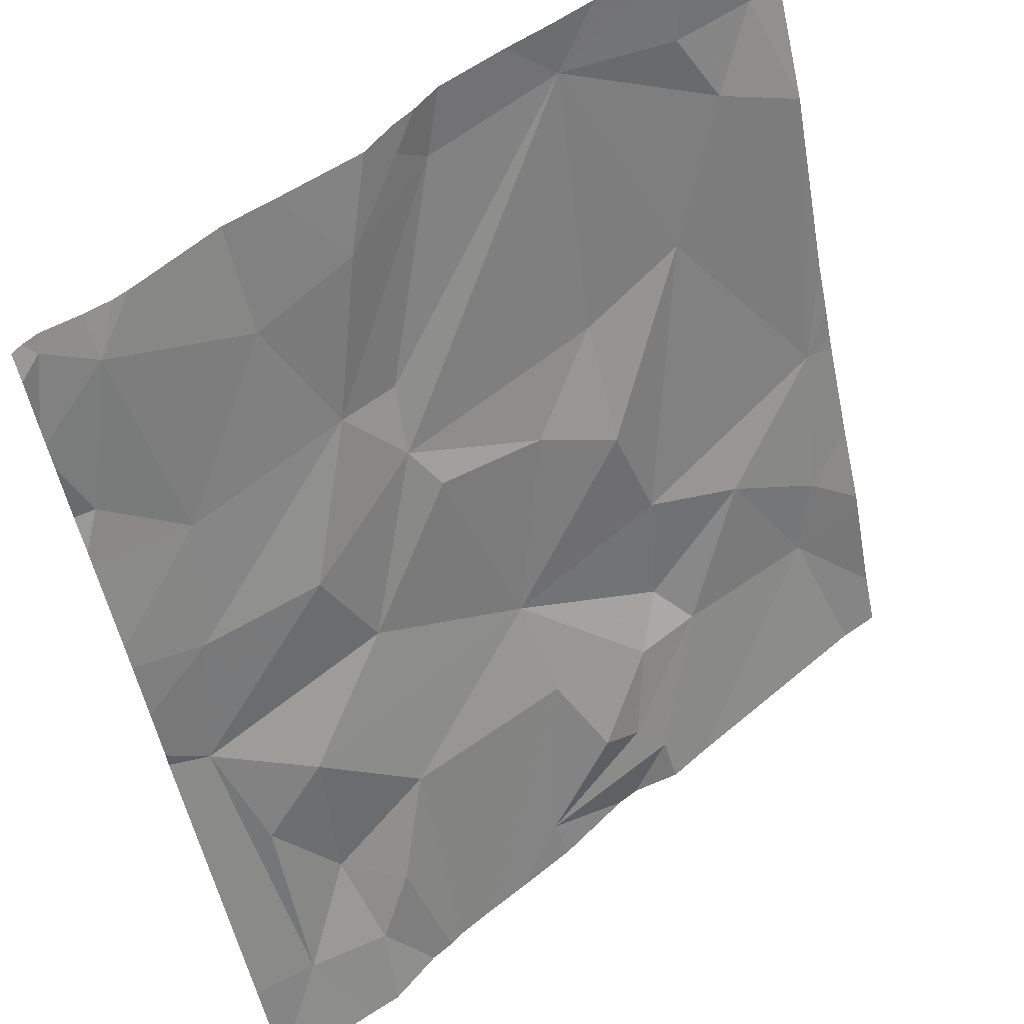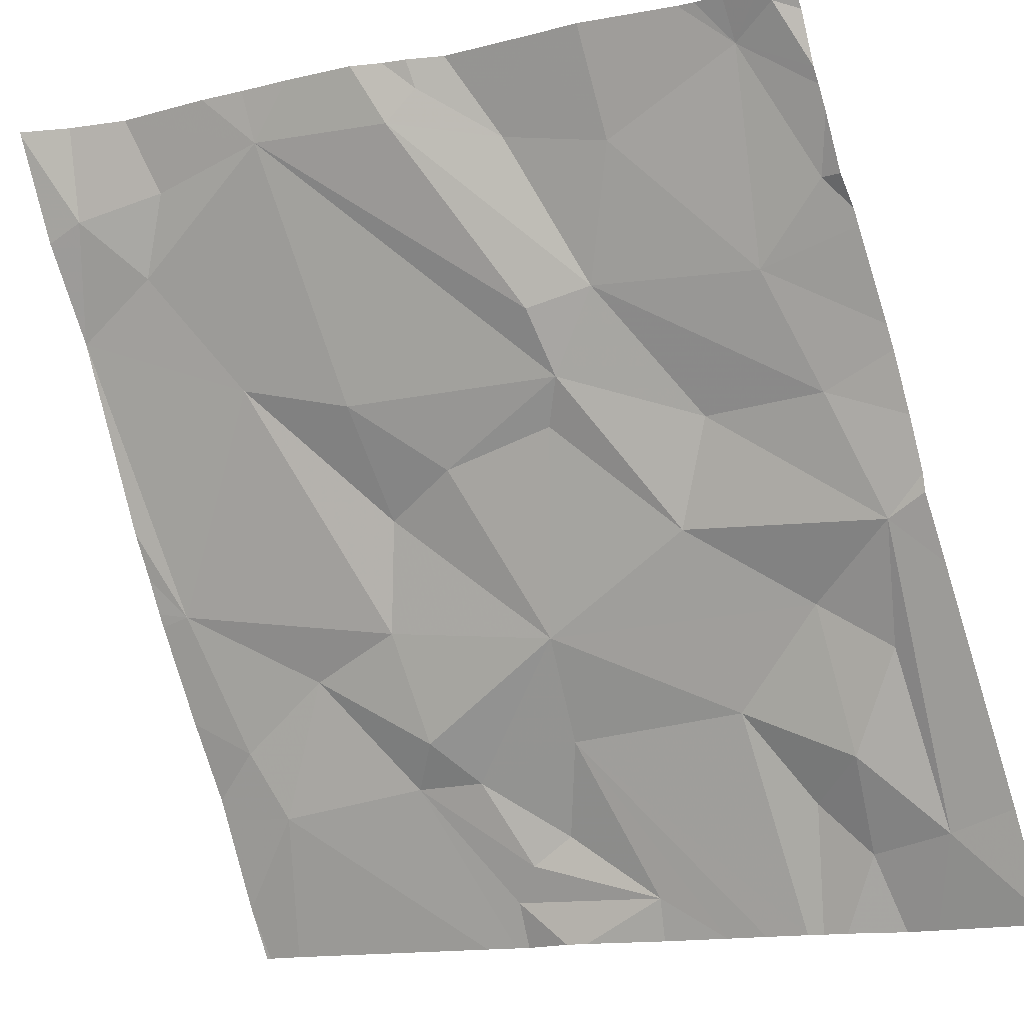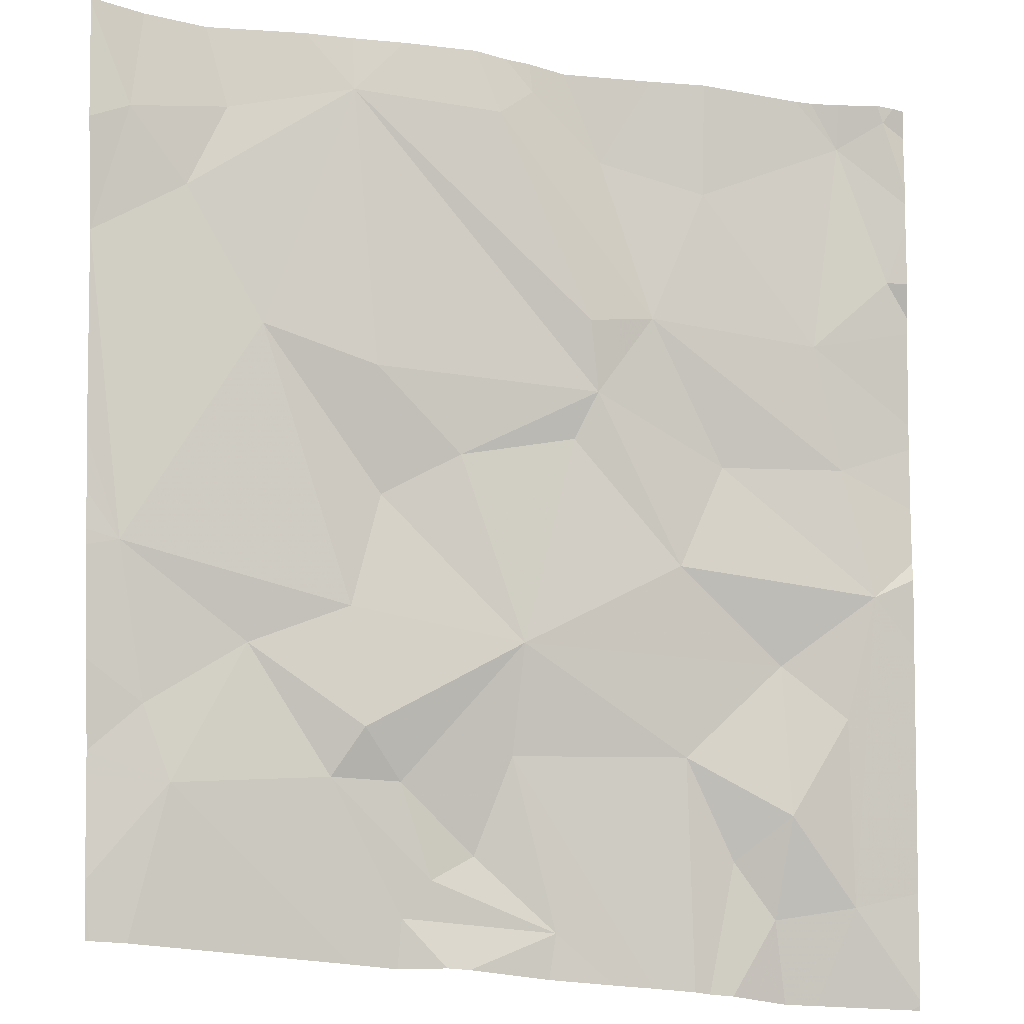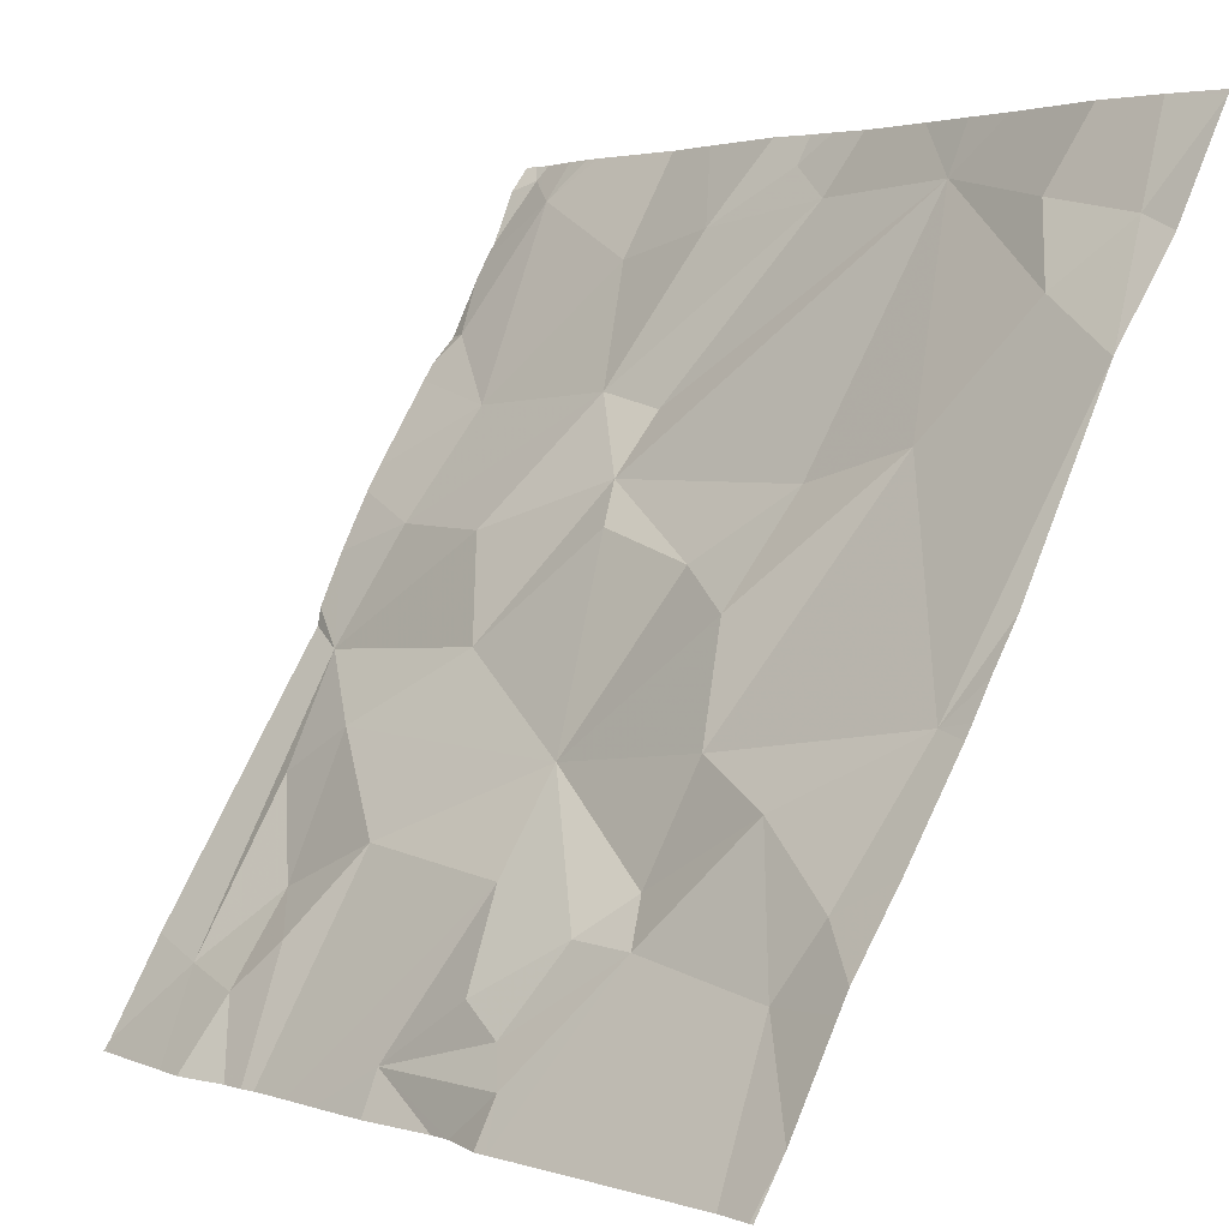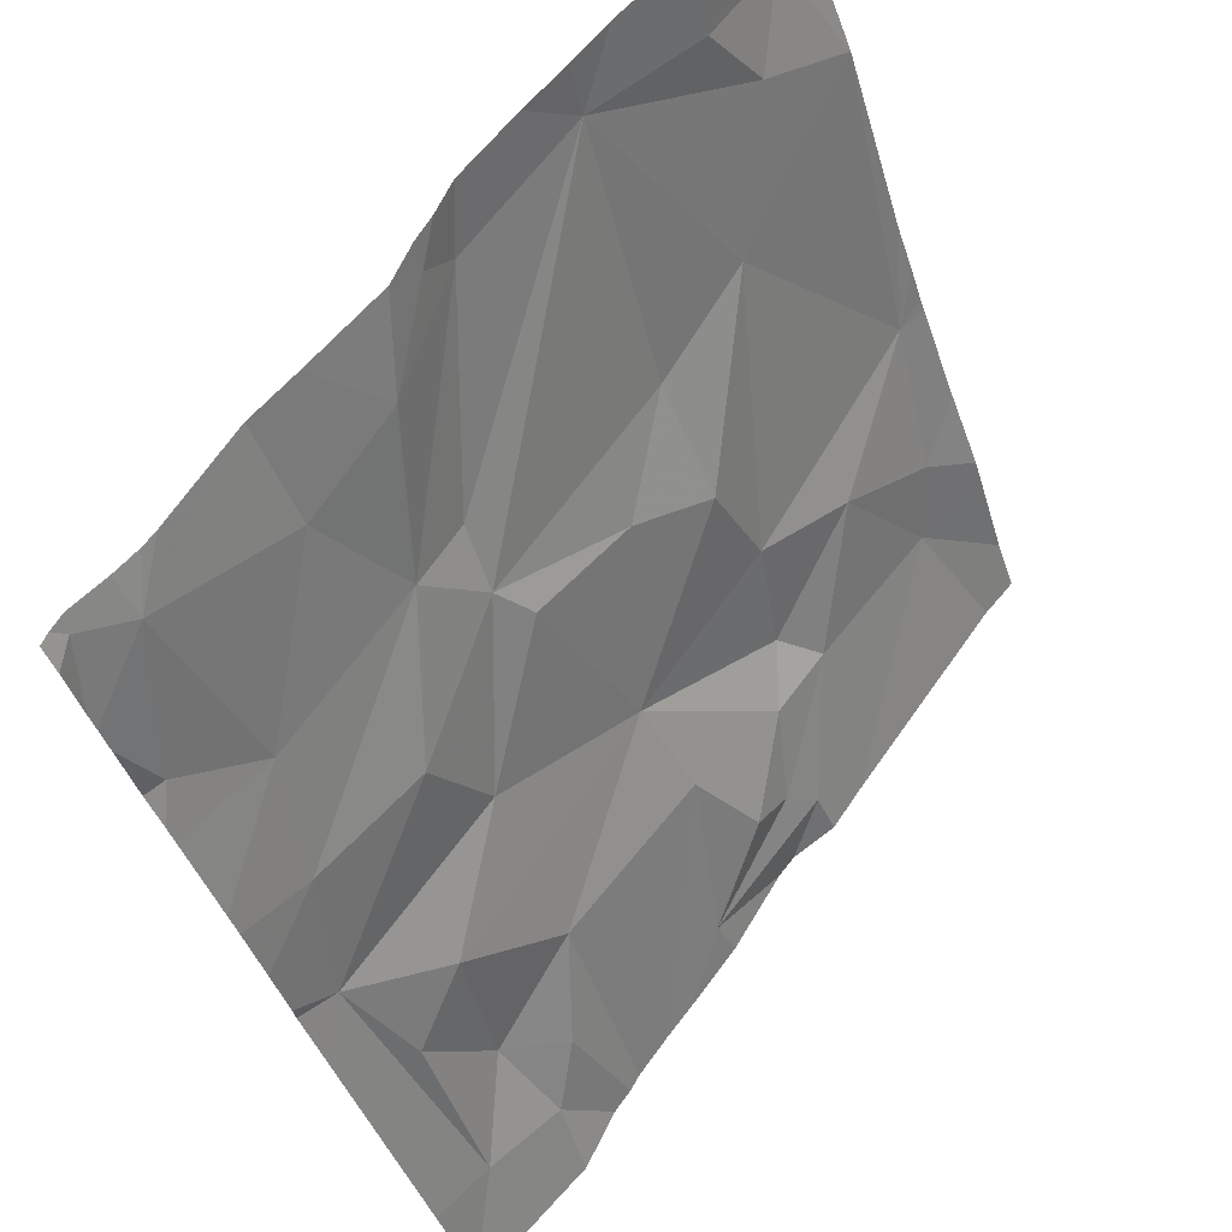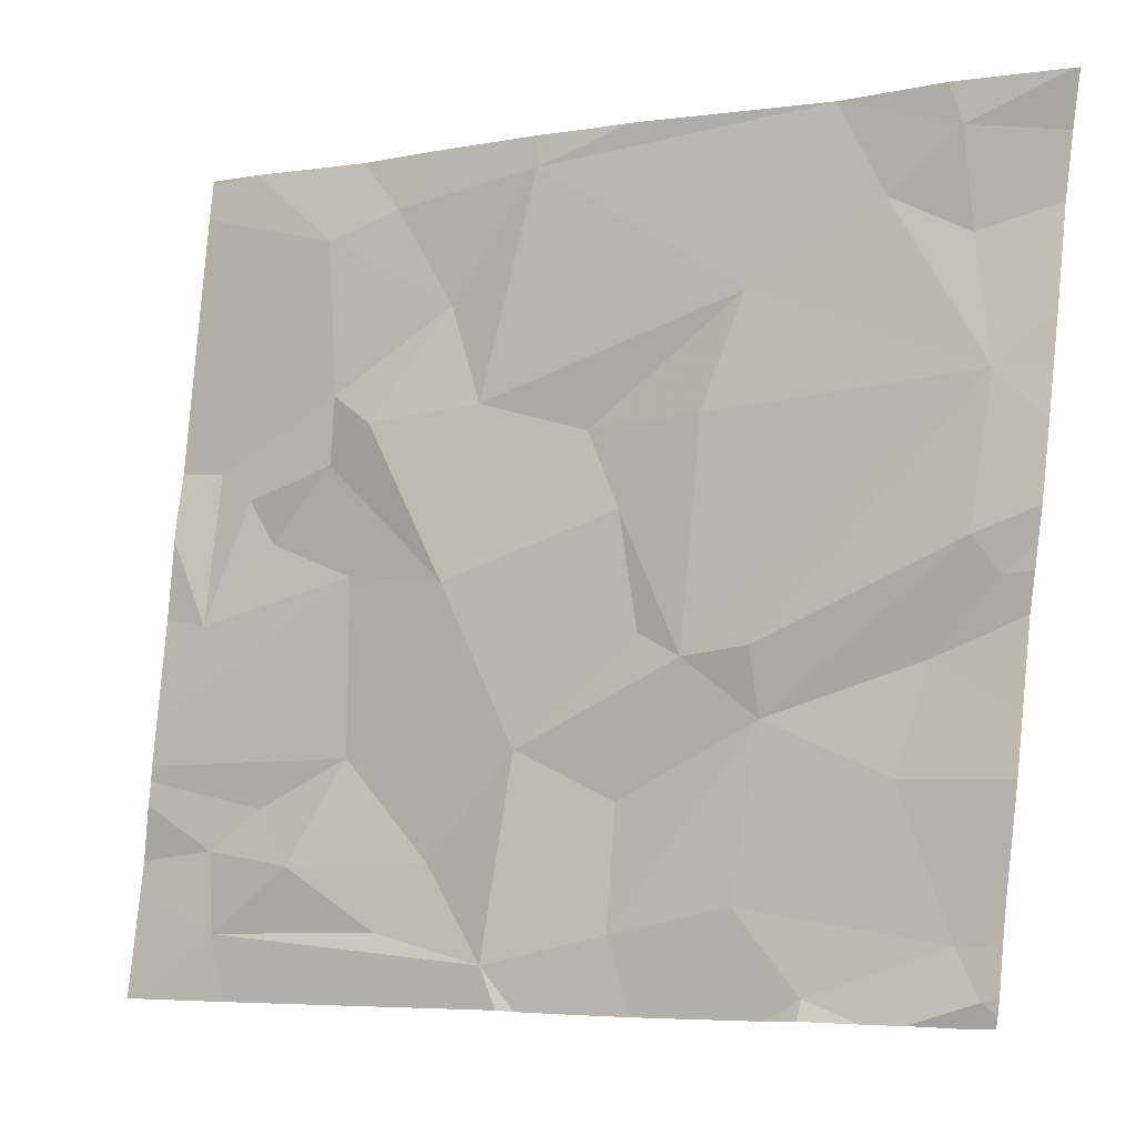
<metadata>
{"format":"obj","ext":"obj","renderer":"f3d","projection":"perspective","resolution":1024,"background":"white","views":[{"elev":62.7,"azim":154.9,"up":"+Y"},{"elev":-15.7,"azim":36.4,"up":"+Y"},{"elev":-32.0,"azim":1.0,"up":"+Y"},{"elev":3.0,"azim":-118.3,"up":"+Y"},{"elev":71.1,"azim":140.8,"up":"+Y"},{"elev":73.5,"azim":95.8,"up":"+Z"}]}
</metadata>
<code>
v -78.77 312.1 505.7
v -78.77 312 505.7
v -79.72 311.9 505.9
v -78.77 312.1 505.7
v -79.3 311.7 505.7
v -79.39 311.7 505.7
v -79.23 311.6 505.6
v -78.93 311.2 505.3
v -78.79 312.2 505.8
v -78.89 311.2 505.3
v -79.13 311.2 505.3
v -78.88 311.9 505.7
v -78.79 312 505.7
v -79.08 311.2 505.3
v -79.02 311.2 505.3
v -79.21 311.2 505.4
v -79.01 312.1 505.8
v -79.08 311.9 505.7
v -79.14 312.1 505.8
v -78.85 312.1 505.7
v -79.14 311.8 505.7
v -79.42 312.1 505.9
v -79.15 311.9 505.7
v -79.68 312.1 505.9
v -79.57 312.1 505.9
v -79.53 311.9 505.8
v -79.4 311.8 505.7
v -79.25 312.1 505.9
v -78.77 311.9 505.6
v -79.61 312 505.9
v -79.22 312.1 505.8
v -78.77 311.8 505.6
v -79.68 311.6 505.7
v -78.77 312.1 505.7
v -79.66 311.5 505.6
v -78.85 311.8 505.6
v -79.63 311.4 505.6
v -79.43 311.6 505.6
v -79.54 311.5 505.6
v -78.81 311.6 505.5
v -78.99 311.8 505.6
v -79.05 311.7 505.6
v -79.17 311.8 505.6
v -79.45 311.4 505.5
v -79.41 311.4 505.6
v -78.77 312 505.7
v -79.04 311.5 505.4
v -78.99 311.4 505.4
v -78.93 311.6 505.5
v -78.92 311.4 505.4
v -79.2 311.3 505.4
v -79.29 311.3 505.4
v -79.25 311.4 505.5
v -79.34 311.3 505.4
v -79.37 311.3 505.4
v -78.9 312.2 505.8
v -78.94 311.3 505.3
v -79.22 312.2 505.9
v -78.84 311.3 505.3
v -79.39 311.2 505.4
v -79.43 311.2 505.4
v -79.04 311.2 505.3
v -78.77 311.9 505.6
v -78.8 312.2 505.8
v -79.18 312.2 505.8
v -79.01 312.2 505.8
v -78.85 312.2 505.8
v -79.37 311.4 505.5
v -79.3 311.2 505.4
v -79.32 311.2 505.4
v -78.85 311.5 505.4
v -79.72 311.9 505.9
v -79.72 311.9 505.9
v -79.72 311.9 505.9
v -79.72 311.7 505.8
v -79.72 312 505.9
v -79.72 312.2 506
v -79.72 311.7 505.7
v -79.72 311.4 505.6
v -79.72 311.5 505.6
v -79.72 311.4 505.6
v -79.72 311.6 505.7
v -79.72 311.6 505.7
v -79.72 311.3 505.5
v -79.72 311.3 505.5
v -79.07 312.2 505.8
v -78.77 311.8 505.6
v -78.77 311.7 505.5
v -78.77 311.3 505.3
v -78.77 311.6 505.5
v -78.88 312.2 505.8
v -78.77 311.2 505.3
v -78.77 311.2 505.3
v -78.77 311.7 505.5
v -78.77 311.7 505.5
v -78.99 311.2 505.3
v -78.78 311.2 505.3
v -79.67 311.2 505.5
v -79.38 311.2 505.4
v -79.72 311.2 505.5
v -79.72 311.2 505.5
v -79.72 311.2 505.5
v -78.77 311.2 505.3
v -79.59 312.2 505.9
v -79.66 312.2 506
v -79.48 312.2 505.9
v -79.37 312.2 505.9
v -79.28 312.2 505.9
v -79.25 312.2 505.9
v -79.43 312.2 505.9
v -78.79 312.2 505.8
v -79.72 312.2 506
v -79.72 312.2 506
v -78.77 312.2 505.8
v -78.78 312.2 505.8
f 98 37 84
f 22 27 21
f 88 36 40
f 41 42 40
f 20 17 12
f 7 5 6
f 42 43 7
f 5 27 6
f 7 6 38
f 97 92 10
f 63 12 29
f 96 57 15
f 107 22 28
f 4 20 1
f 18 12 17
f 18 17 19
f 19 28 18
f 18 41 36
f 33 3 74
f 86 17 66
f 66 20 56
f 30 26 22
f 28 22 23
f 21 23 22
f 31 19 65
f 24 25 104
f 24 30 25
f 26 27 22
f 104 22 106
f 107 28 108
f 16 51 69
f 3 30 24
f 22 25 30
f 72 24 76
f 108 31 109
f 20 13 2
f 20 9 64
f 3 26 30
f 106 22 110
f 87 36 88
f 37 35 79
f 33 39 38
f 36 12 18
f 1 20 2
f 26 3 33
f 45 68 7
f 39 35 37
f 6 26 38
f 45 38 39
f 28 23 18
f 35 39 33
f 37 44 39
f 5 43 21
f 40 36 41
f 21 43 42
f 18 23 21
f 43 5 7
f 21 27 5
f 12 13 20
f 42 41 21
f 32 36 87
f 26 6 27
f 10 59 8
f 41 18 21
f 80 33 83
f 26 33 38
f 44 45 39
f 4 9 20
f 19 31 28
f 38 45 7
f 51 55 70
f 68 52 53
f 44 37 61
f 47 48 50
f 48 47 62
f 40 59 89
f 71 49 50
f 49 47 50
f 52 54 51
f 53 52 51
f 53 51 11
f 54 55 51
f 59 57 8
f 62 53 14
f 105 24 104
f 57 59 50
f 8 57 96
f 104 25 22
f 14 53 11
f 98 84 100
f 44 55 54
f 55 44 60
f 58 31 65
f 54 52 68
f 44 54 68
f 68 53 7
f 45 44 68
f 88 40 95
f 11 51 16
f 48 57 50
f 40 42 49
f 49 71 40
f 7 53 47
f 40 71 59
f 50 59 71
f 57 48 15
f 49 42 7
f 47 49 7
f 56 20 91
f 92 59 10
f 72 3 24
f 73 3 72
f 2 13 46
f 74 3 73
f 75 33 74
f 29 12 32
f 76 24 77
f 32 12 36
f 15 48 62
f 77 24 105
f 34 9 4
f 78 33 75
f 62 47 53
f 79 35 80
f 9 34 114
f 91 20 67
f 80 35 33
f 81 37 79
f 82 33 78
f 67 20 64
f 83 33 82
f 46 13 63
f 84 37 81
f 63 13 12
f 60 44 61
f 100 85 101
f 89 59 93
f 90 40 89
f 61 37 98
f 66 17 20
f 69 51 70
f 93 59 92
f 94 40 90
f 70 55 99
f 64 9 111
f 95 40 94
f 99 55 60
f 65 19 86
f 100 84 85
f 86 19 17
f 101 85 102
f 103 92 97
f 108 28 31
f 109 31 58
f 110 22 107
f 111 9 115
f 112 77 105
f 113 77 112
f 115 9 114

</code>
